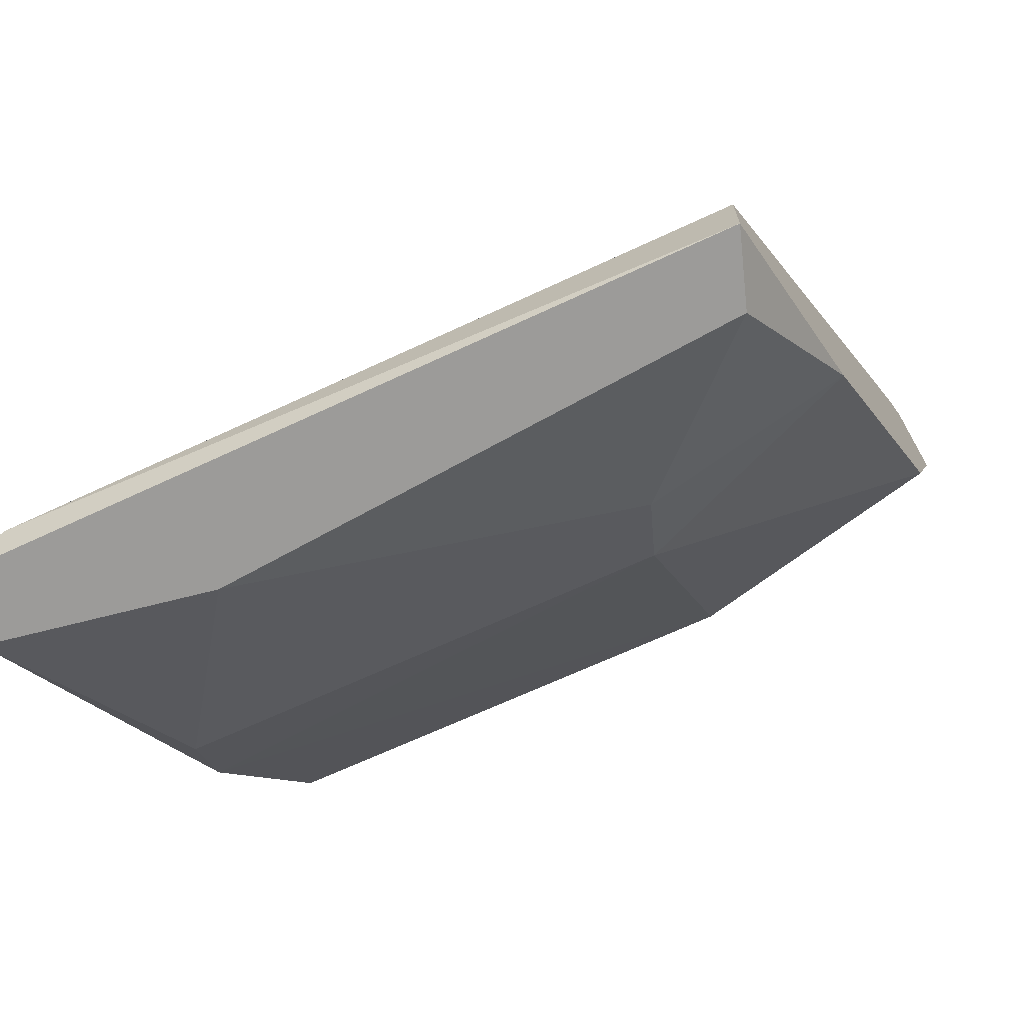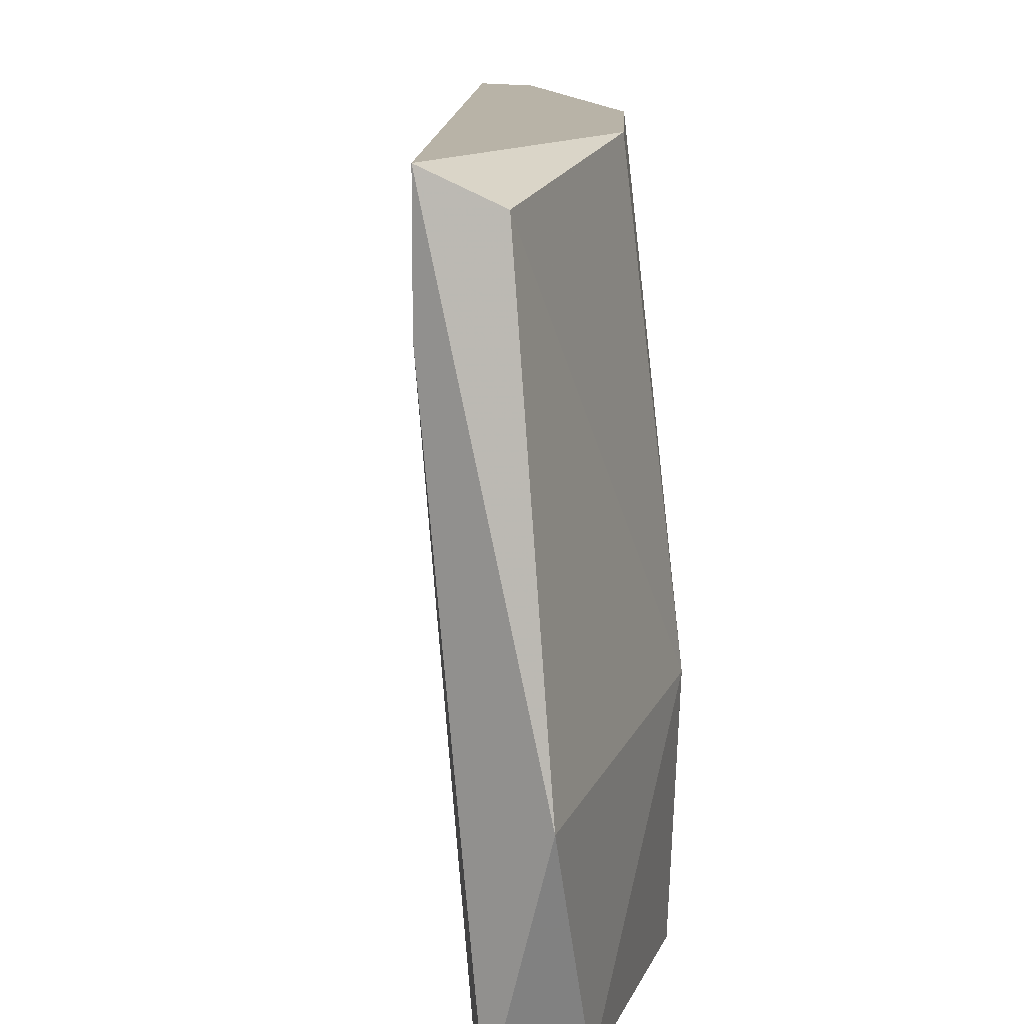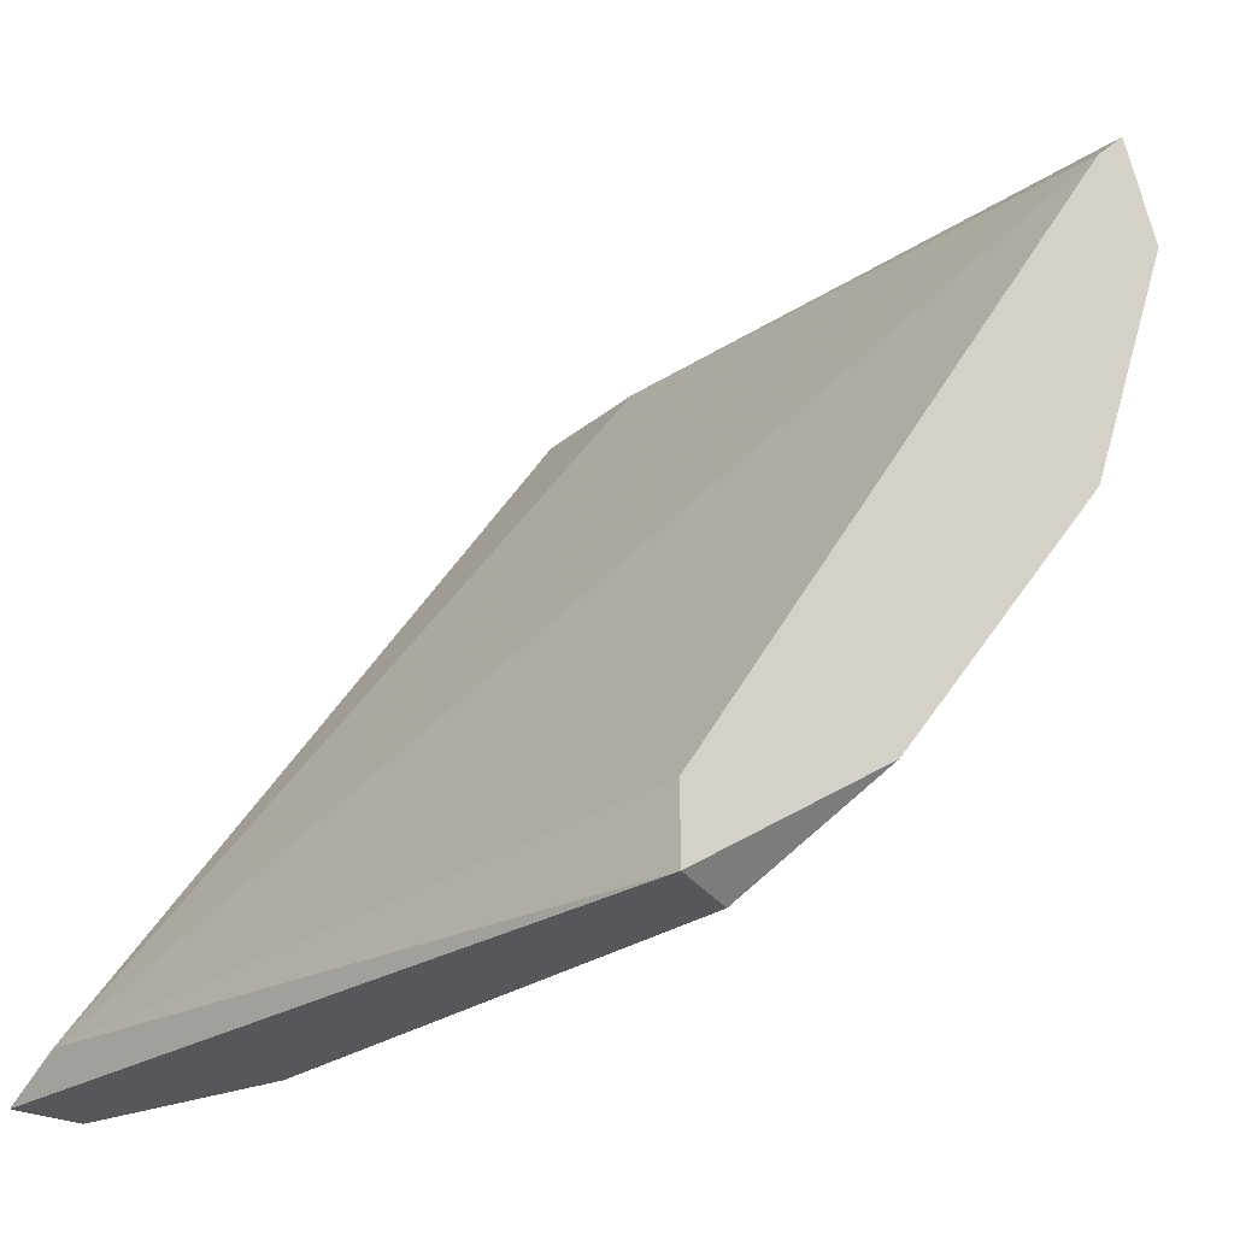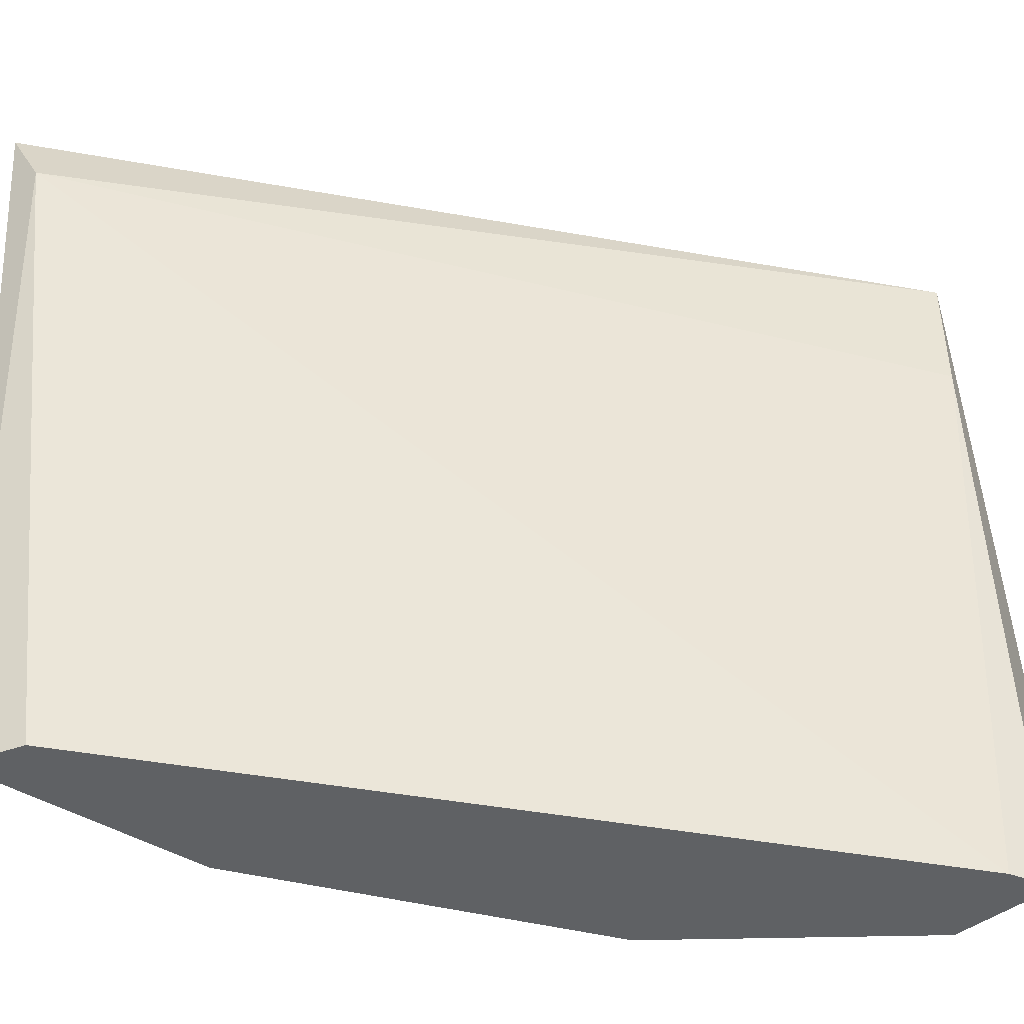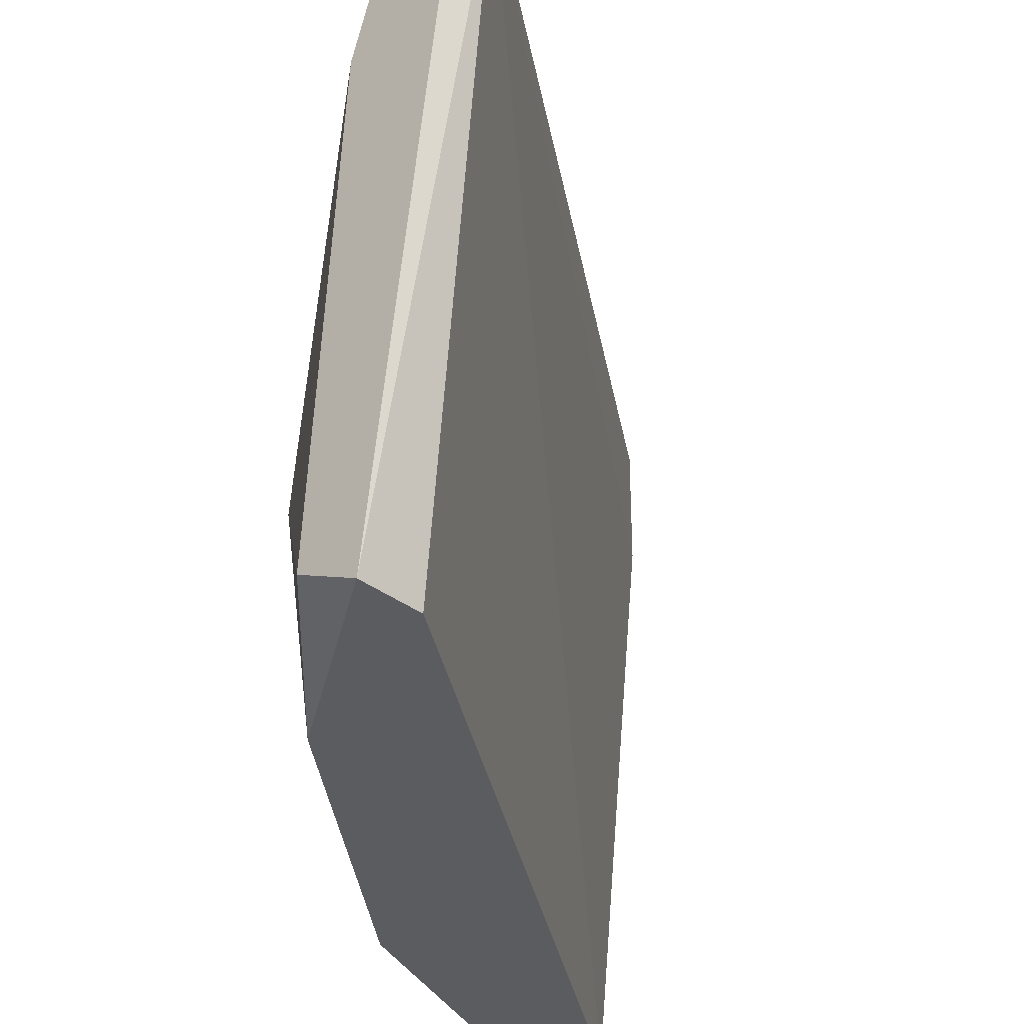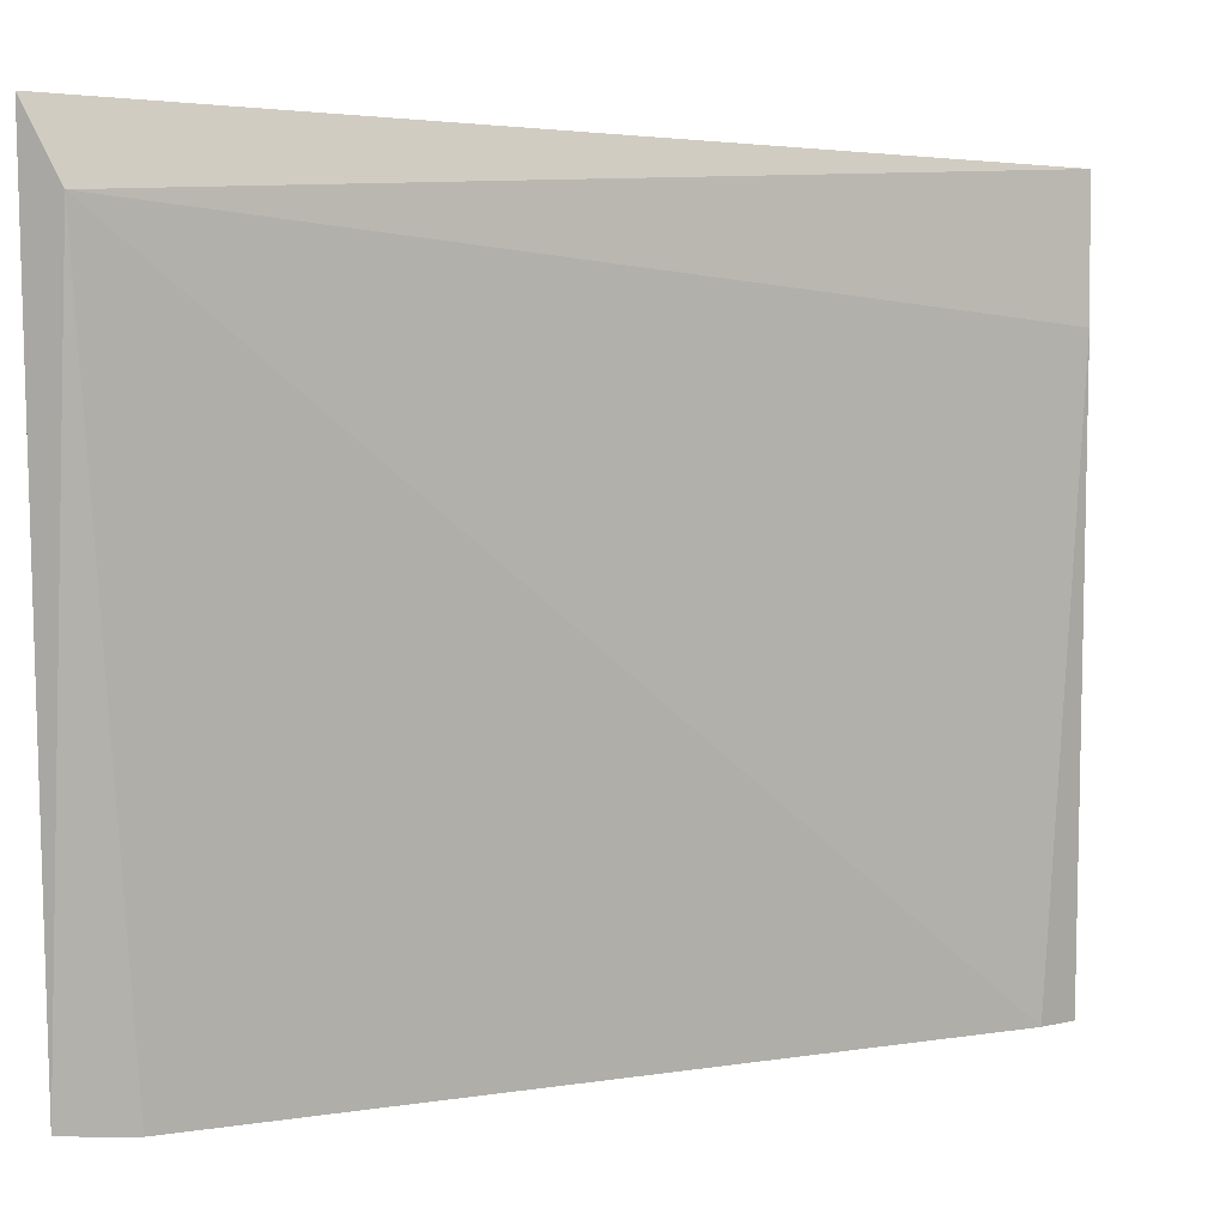
<metadata>
{"format":"obj","ext":"obj","renderer":"f3d","projection":"perspective","resolution":1024,"background":"white","views":[{"elev":-69.7,"azim":122.7,"up":"+Y"},{"elev":12.8,"azim":-143.8,"up":"+Z"},{"elev":-26.6,"azim":142.1,"up":"+Y"},{"elev":-45.9,"azim":112.1,"up":"+Z"},{"elev":-34.5,"azim":44.2,"up":"+Z"},{"elev":2.3,"azim":90.7,"up":"+Z"}]}
</metadata>
<code>
v -0.6096 -0.3865 -0.06105
v -0.6855 -0.1695 0.1776
v -0.6855 -0.1695 0.1342
v -0.512 -0.4191 0.1559
v -0.6313 -0.3431 0.1776
v -0.7072 -0.1695 -0.06105
v -0.6964 -0.278 0.02577
v -0.5446 -0.4082 -0.06105
v -0.5337 -0.4299 0.1776
v -0.7072 -0.1804 0.1668
v -0.7181 -0.2021 -0.06105
v -0.6096 -0.3974 0.004086
v -0.5662 -0.4299 -0.05019
v -0.7289 -0.1695 0.01493
v -0.6747 -0.278 0.1776
v -0.6855 -0.2889 -0.06105
v -0.6964 -0.1804 -0.06105
v -0.6096 -0.3757 0.1668
v -0.6313 -0.3757 0.01493
v -0.512 -0.4299 0.1776
v -0.5554 -0.4299 0.1125
v -0.5446 -0.4299 -0.06105
f 20 13 22
f 3 2 4
f 2 3 6
f 1 6 8
f 2 5 9
f 6 1 11
f 12 1 13
f 2 6 14
f 10 2 14
f 7 10 14
f 11 7 14
f 6 11 14
f 5 2 15
f 7 5 15
f 2 10 15
f 10 7 15
f 7 11 16
f 11 1 16
f 3 4 17
f 6 3 17
f 4 8 17
f 8 6 17
f 9 5 18
f 12 18 19
f 5 7 19
f 1 12 19
f 7 16 19
f 16 1 19
f 18 5 19
f 4 2 20
f 2 9 20
f 9 13 20
f 13 9 21
f 12 13 21
f 9 18 21
f 18 12 21
f 1 8 22
f 8 4 22
f 13 1 22
f 4 20 22

</code>
